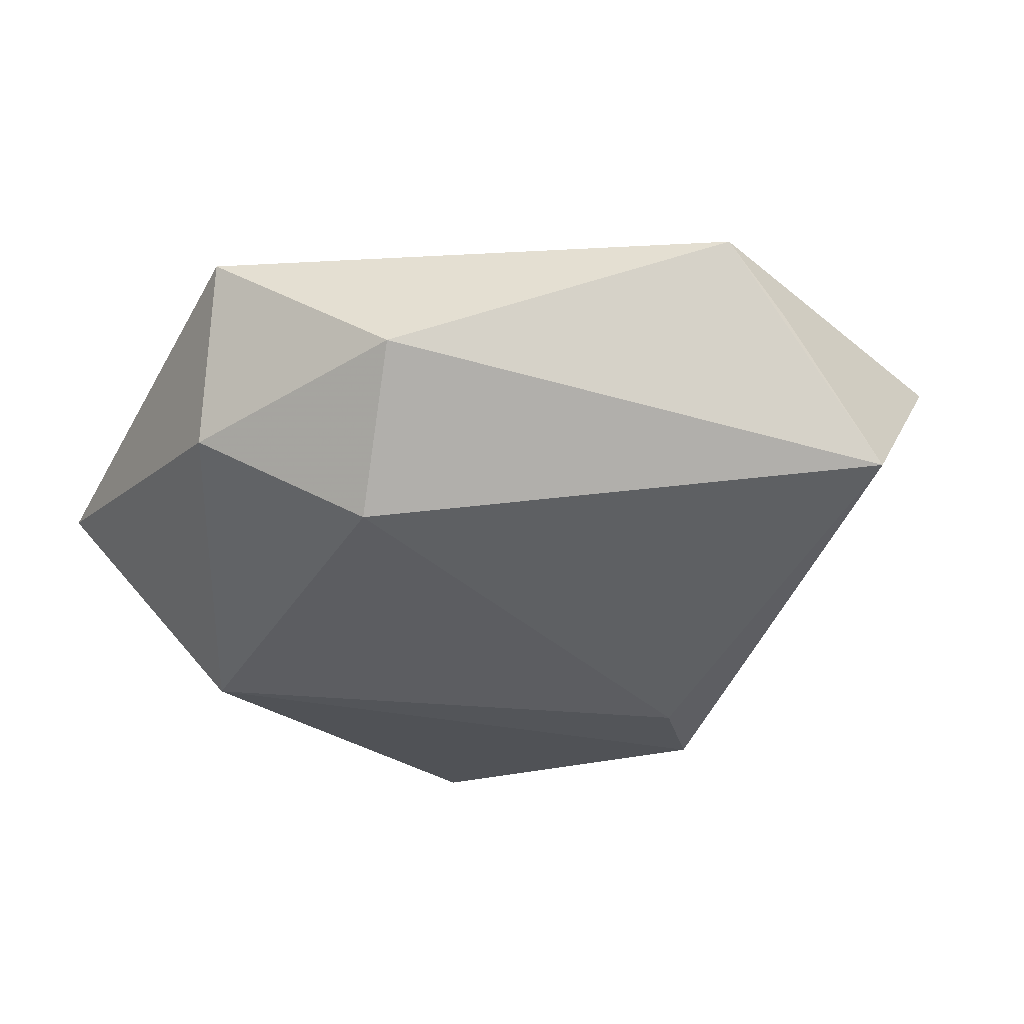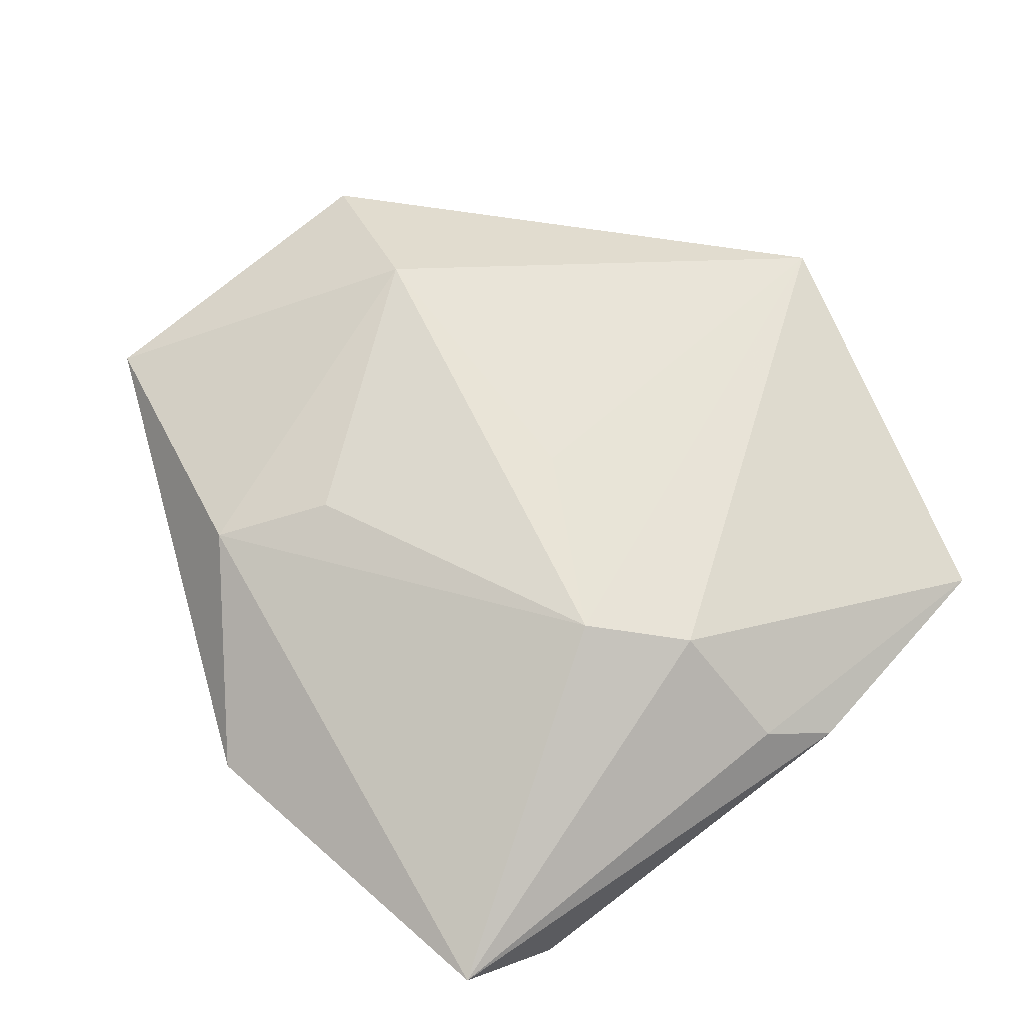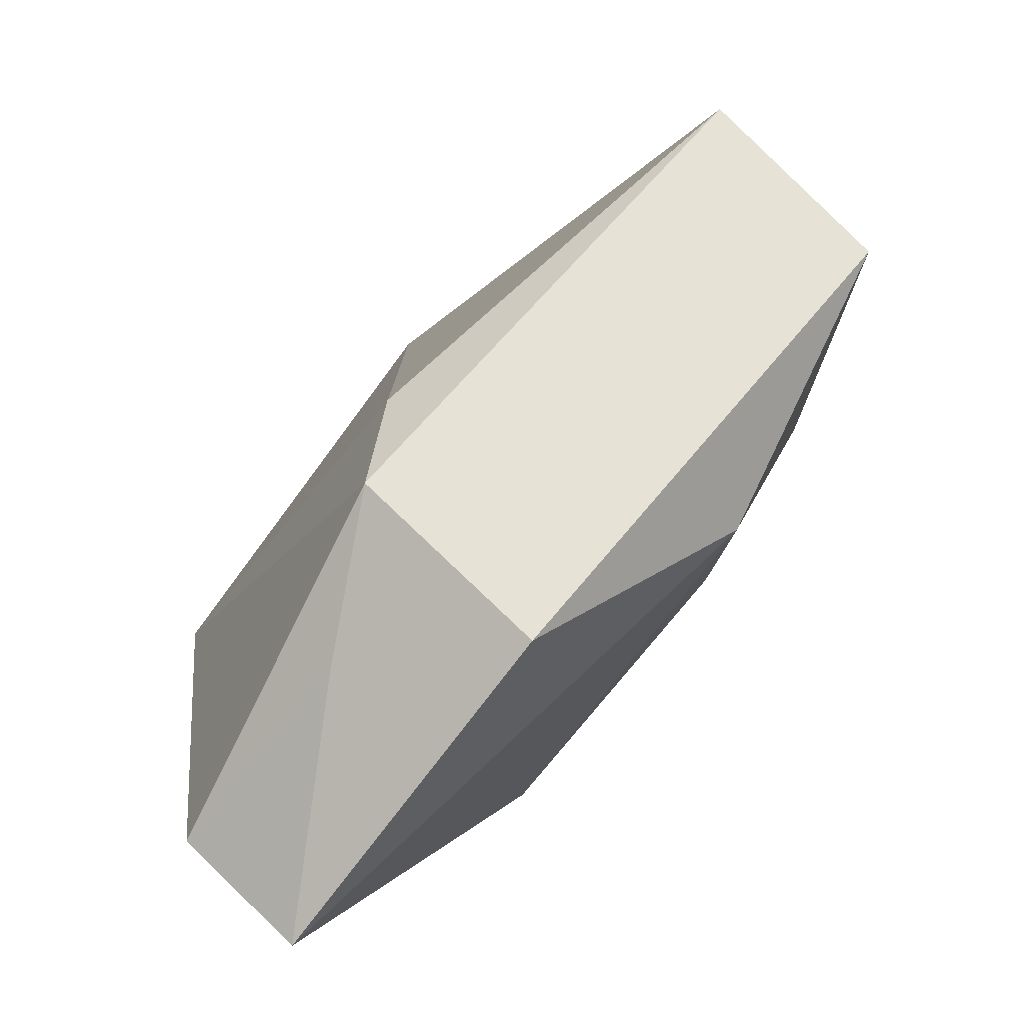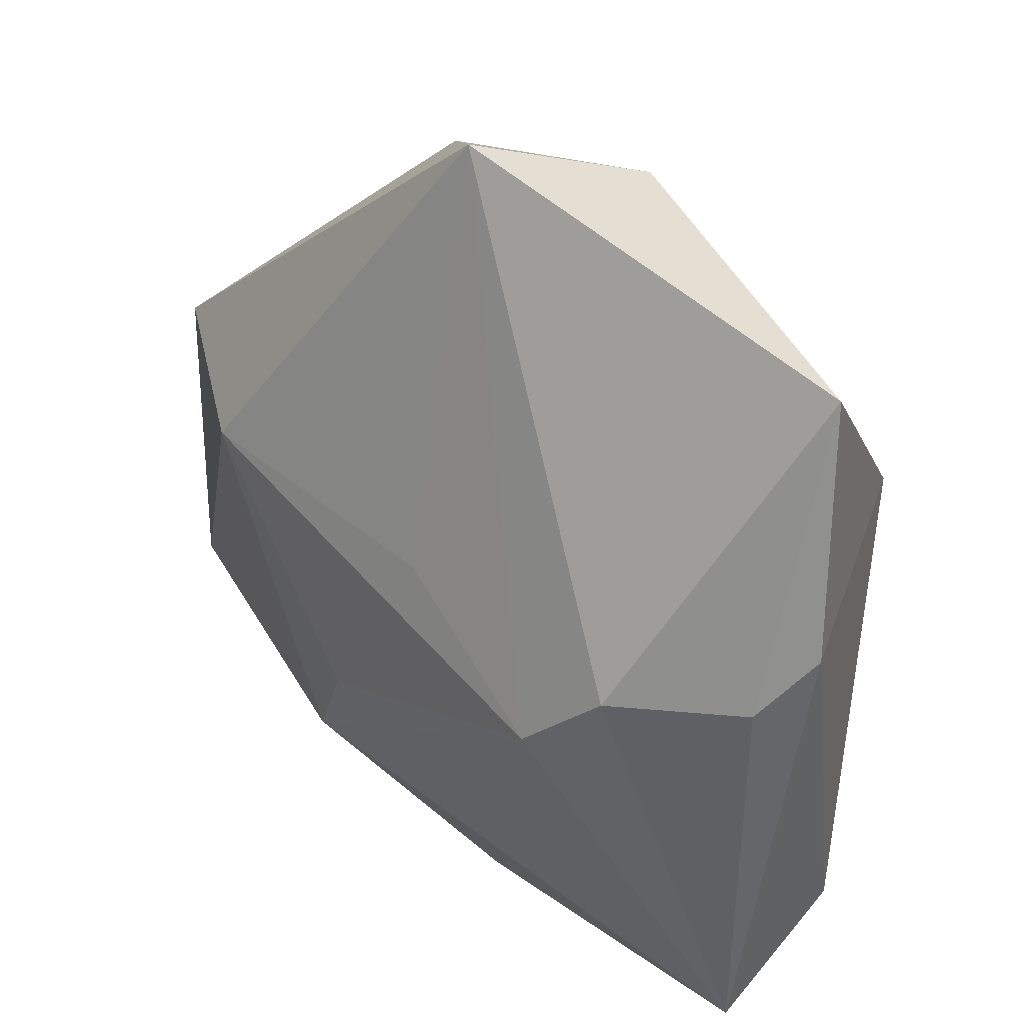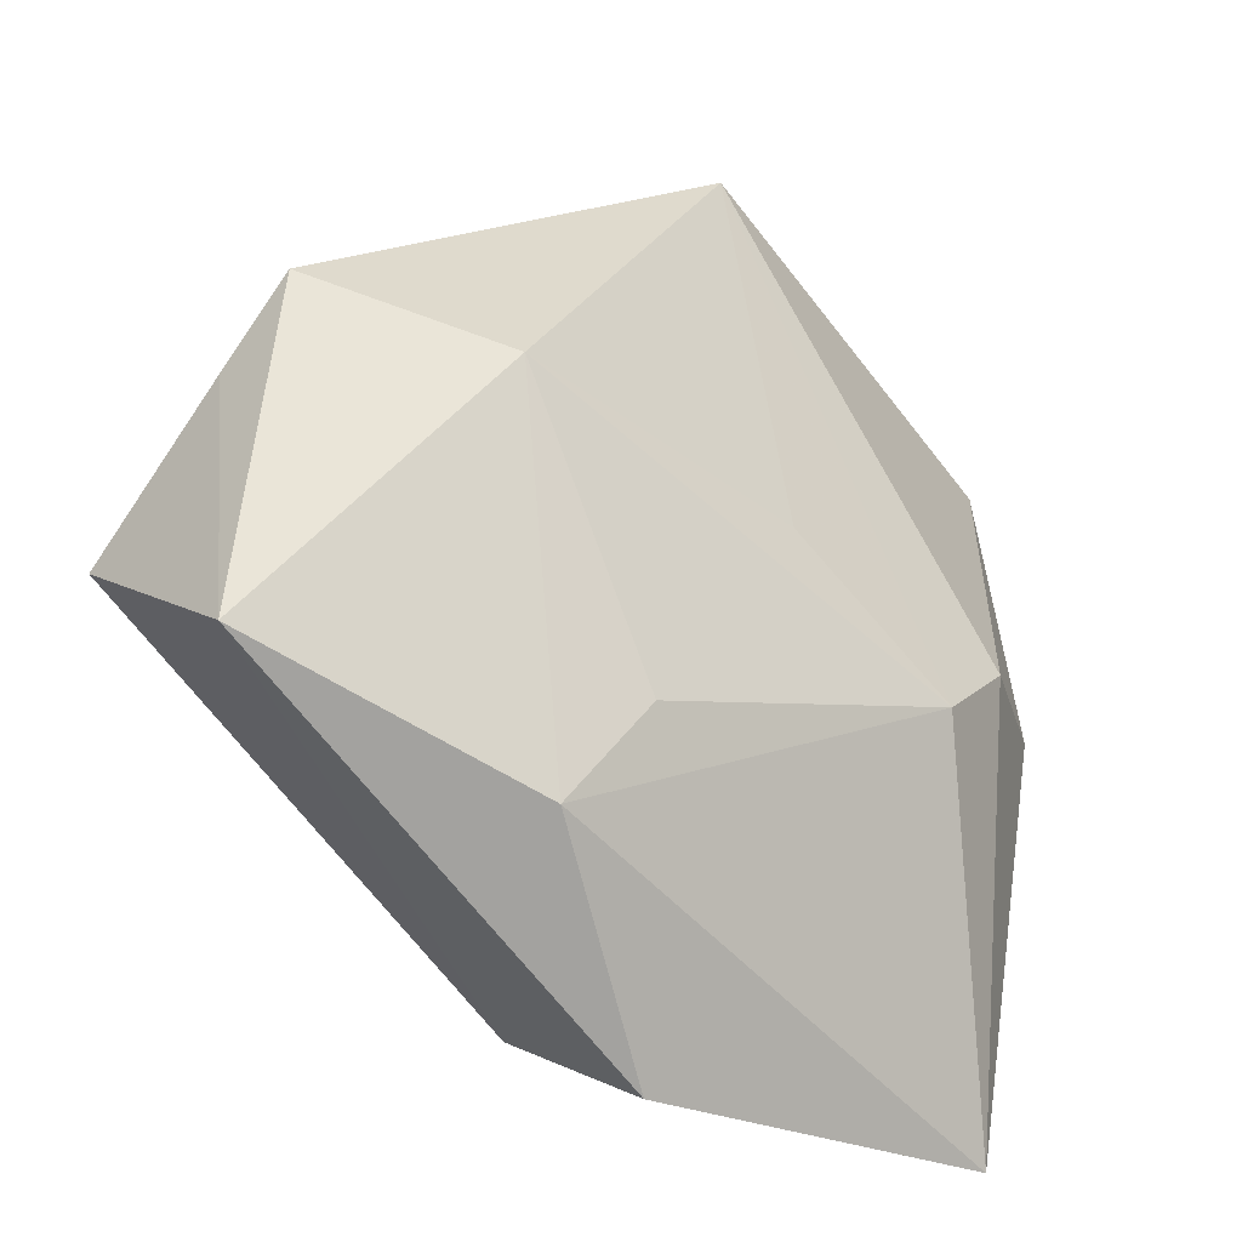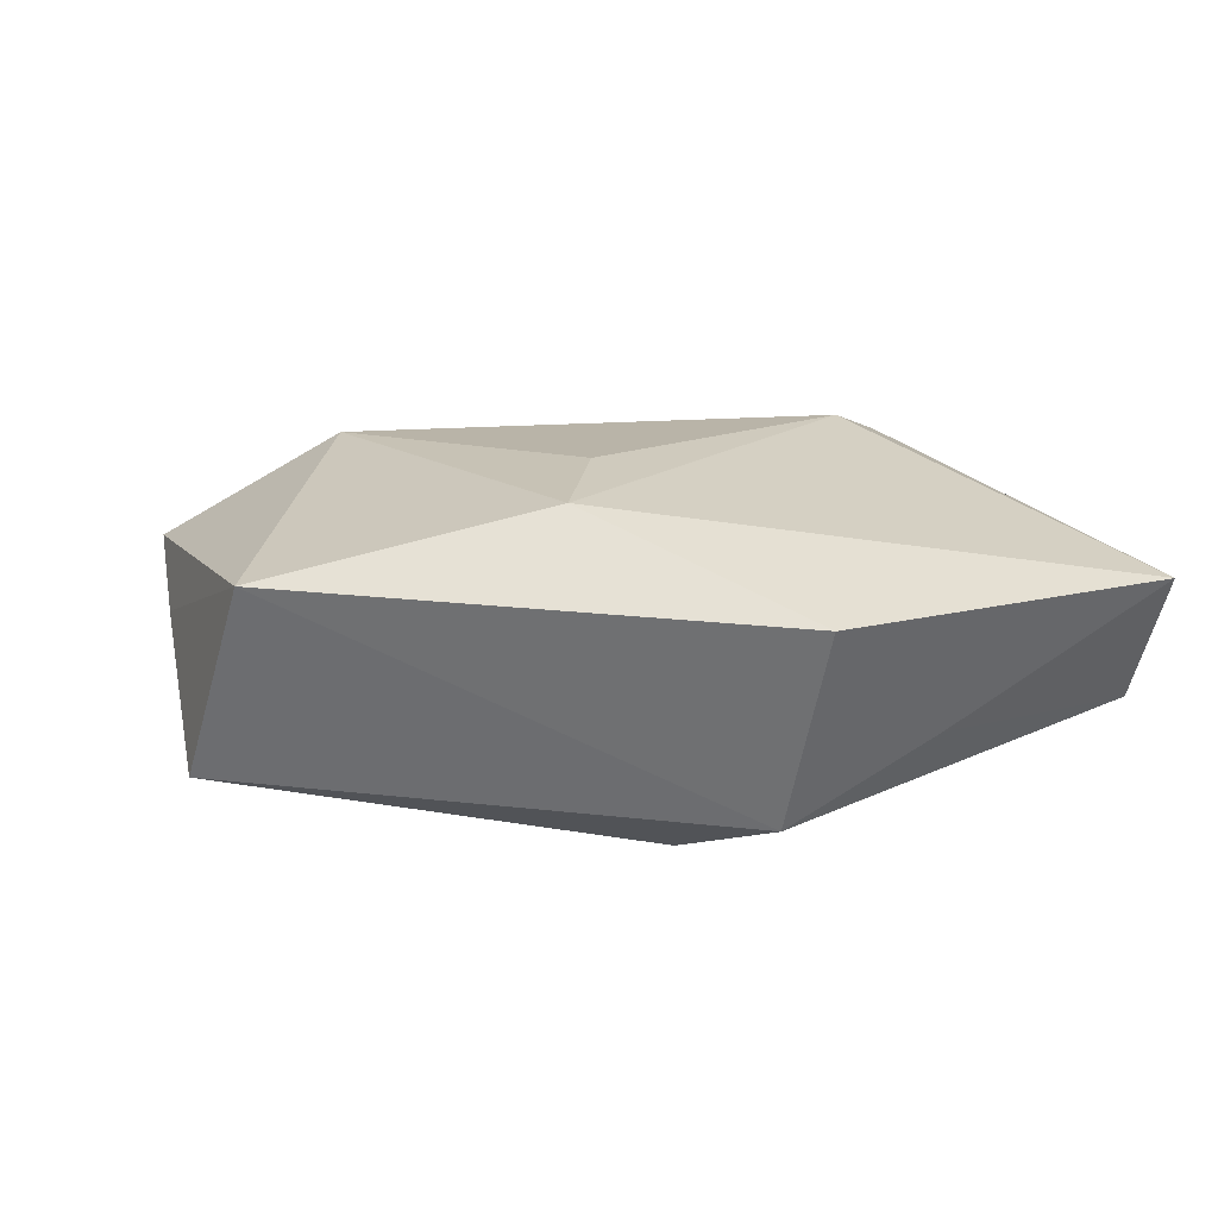
<metadata>
{"format":"obj","ext":"obj","renderer":"f3d","projection":"perspective","resolution":1024,"background":"white","views":[{"elev":-38.3,"azim":-138.9,"up":"+Z"},{"elev":67.6,"azim":45.3,"up":"+Z"},{"elev":-77.8,"azim":-131.1,"up":"+Y"},{"elev":30.1,"azim":44.8,"up":"+Y"},{"elev":-31.2,"azim":-41.1,"up":"+Y"},{"elev":6.2,"azim":-24.8,"up":"+Z"}]}
</metadata>
<code>
v -0.04429 0.01363 0.008083
v 0.03302 0.01306 -0.01562
v 0.008313 0.04025 -0.007854
v -0.01976 -0.02766 0.01298
v 0.001365 0.04612 0.009829
v -0.04781 -0.006773 -0.01221
v 0.03397 -0.04155 0.005528
v -0.001241 -0.03236 -0.01644
v 0.001253 0.003772 0.01794
v -0.002341 -0.04366 0.0027
v -0.02813 0.007812 0.01795
v -0.01292 -0.01748 0.01627
v 0.04095 0.03135 0.00311
v 0.0179 -0.007999 0.01944
v -0.006739 -0.02213 -0.01911
v 0.01319 -0.03581 -0.007987
v -0.005187 0.02811 -0.01791
v -0.04574 0.006413 0.00142
v 0.04275 0.006047 0.005607
v 0.03628 -0.03122 -0.006712
v -0.01668 0.03713 -0.005842
v 0.03848 -0.0001204 0.009756
v -0.04698 -0.01912 0.006132
v 0.02658 -0.0007263 0.01763
f 23 10 4
f 4 10 7
f 7 16 20
f 10 16 7
f 11 23 4
f 1 23 11
f 5 1 11
f 21 17 6
f 6 1 21
f 21 1 5
f 3 2 17
f 3 21 5
f 17 21 3
f 5 24 13
f 13 3 5
f 2 3 13
f 18 1 6
f 6 23 18
f 18 23 1
f 4 7 14
f 14 7 24
f 14 24 5
f 19 7 20
f 20 2 19
f 2 13 19
f 6 17 15
f 17 2 15
f 12 11 4
f 4 14 12
f 12 14 11
f 5 11 9
f 9 14 5
f 11 14 9
f 22 13 24
f 22 19 13
f 24 7 22
f 7 19 22
f 8 16 10
f 6 15 8
f 20 16 8
f 8 23 6
f 10 23 8
f 8 2 20
f 8 15 2

</code>
